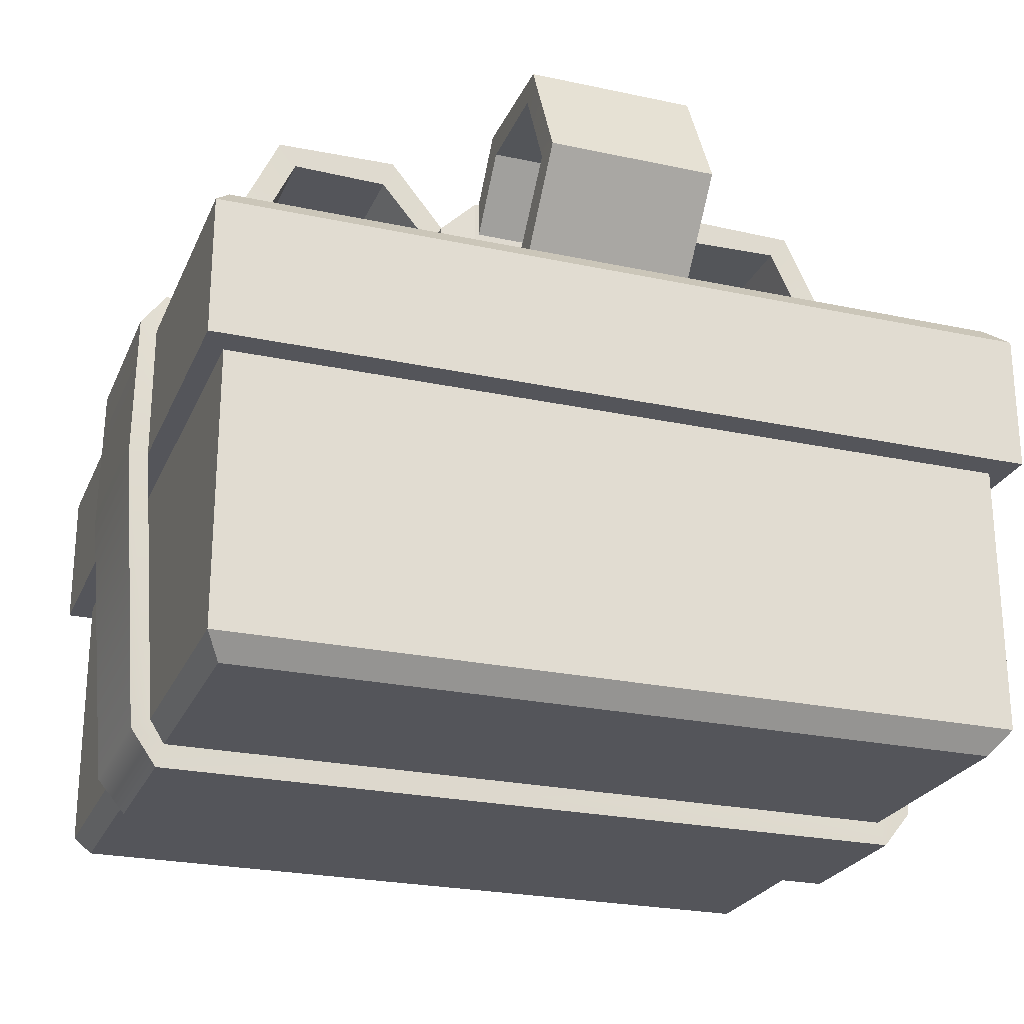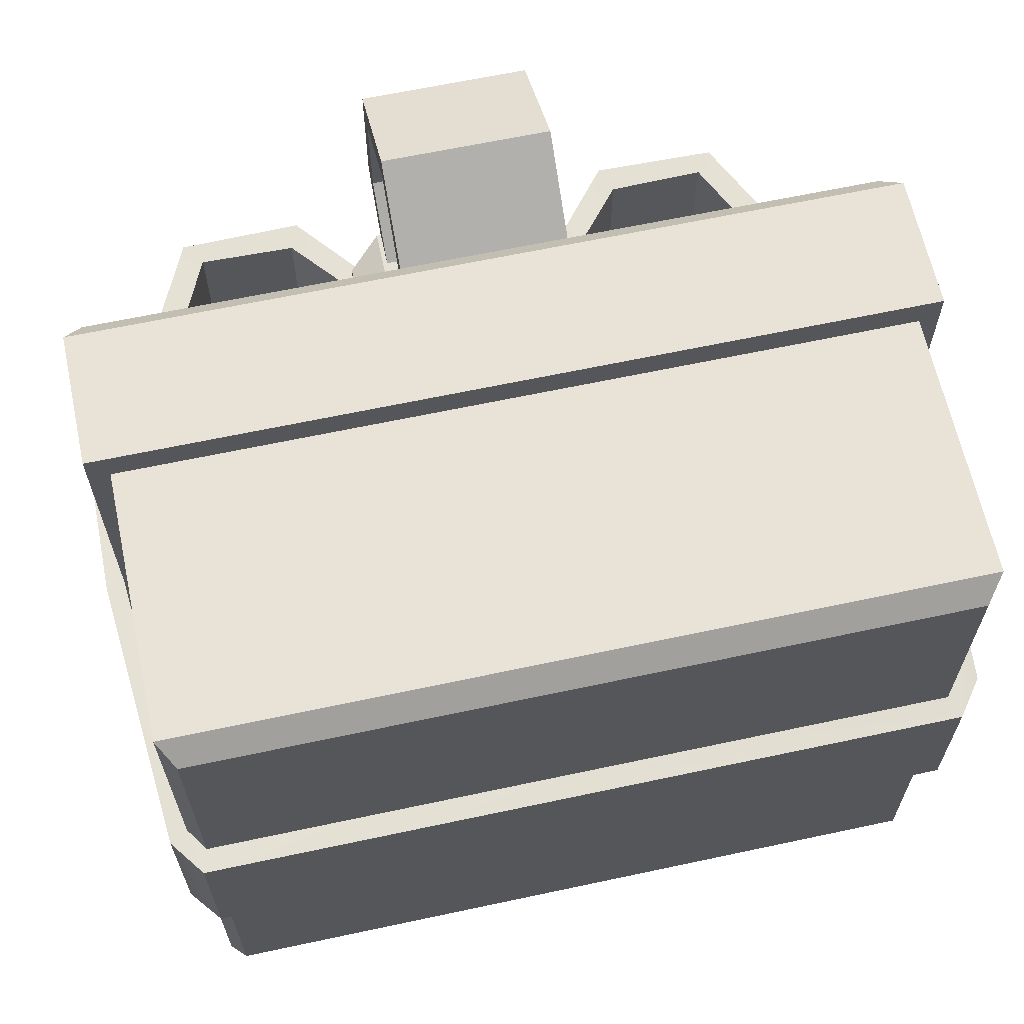
<metadata>
{"format":"obj","ext":"obj","renderer":"f3d","projection":"perspective","resolution":1024,"background":"white","views":[{"elev":-24.6,"azim":-19.4,"up":"+Y"},{"elev":63.9,"azim":-12.2,"up":"+Z"}]}
</metadata>
<code>
g Present_Box_Pattern_01
v -0.3267 0.02091 0.2656
v 0.3267 0.02091 0.2656
v 0.3267 0.02091 -0.2645
v -0.3267 0.02091 -0.2645
v -0.3403 0.03936 0.285
v -0.3403 0.2753 0.285
v 0.3412 0.2753 0.285
v 0.3412 0.03936 0.285
v 0.3412 0.03936 0.285
v 0.3412 0.2753 0.285
v 0.3412 0.2753 -0.283
v 0.3412 0.03936 -0.283
v 0.3412 0.03936 -0.283
v 0.3412 0.2753 -0.283
v -0.3403 0.2753 -0.283
v -0.3403 0.03936 -0.283
v -0.3403 0.03936 -0.283
v -0.3403 0.2753 -0.283
v -0.3403 0.2753 0.285
v -0.3403 0.03936 0.285
v -0.3588 0.2753 0.3112
v -0.3588 0.3947 0.3112
v 0.3587 0.3947 0.3112
v 0.3587 0.2753 0.3112
v 0.3587 0.2753 0.3112
v 0.3587 0.3947 0.3112
v 0.3587 0.3947 -0.3092
v 0.3587 0.2753 -0.3092
v 0.3587 0.2753 -0.3092
v 0.3587 0.3947 -0.3092
v -0.3588 0.3947 -0.3092
v -0.3588 0.2753 -0.3092
v -0.3588 0.2753 -0.3092
v -0.3588 0.3947 -0.3092
v -0.3588 0.3947 0.3112
v -0.3588 0.2753 0.3112
v 0.3442 0.4132 0.2918
v -0.3442 0.4132 0.2918
v -0.3442 0.4132 -0.2908
v 0.3442 0.4132 -0.2908
v -0.3267 0.02091 0.2656
v -0.3267 0.02091 -0.2645
v -0.3403 0.03936 -0.283
v -0.3403 0.03936 0.285
v -0.3267 0.02091 -0.2645
v 0.3267 0.02091 -0.2645
v 0.3412 0.03936 -0.283
v -0.3403 0.03936 -0.283
v 0.3267 0.02091 -0.2645
v 0.3267 0.02091 0.2656
v 0.3412 0.03936 0.285
v 0.3412 0.03936 -0.283
v 0.3267 0.02091 0.2656
v -0.3267 0.02091 0.2656
v -0.3403 0.03936 0.285
v 0.3412 0.03936 0.285
v 0.3587 0.3947 0.3112
v -0.3588 0.3947 0.3112
v -0.3442 0.4132 0.2918
v 0.3442 0.4132 0.2918
v 0.3587 0.3947 -0.3092
v 0.3587 0.3947 0.3112
v 0.3442 0.4132 0.2918
v 0.3442 0.4132 -0.2908
v -0.3588 0.3947 -0.3092
v 0.3587 0.3947 -0.3092
v 0.3442 0.4132 -0.2908
v -0.3442 0.4132 -0.2908
v -0.3588 0.3947 0.3112
v -0.3588 0.3947 -0.3092
v -0.3442 0.4132 -0.2908
v -0.3442 0.4132 0.2918
v -0.3326 0.0005195 0.06848
v 0.3335 0.0005195 0.06848
v 0.3335 0.0005195 -0.06647
v -0.3326 0.0005195 -0.06647
v 0.3558 0.03062 0.07334
v 0.3752 0.2733 0.08013
v 0.3752 0.2733 -0.07812
v 0.3558 0.03062 -0.07133
v -0.3559 0.03062 -0.07133
v -0.3753 0.2733 -0.07812
v -0.3753 0.2733 0.08013
v -0.3559 0.03062 0.07334
v 0.3752 0.2733 0.08013
v 0.3742 0.4025 0.08013
v 0.3742 0.4025 -0.07812
v 0.3752 0.2733 -0.07812
v -0.3753 0.2733 -0.07812
v -0.3733 0.4025 -0.07812
v -0.3733 0.4025 0.08013
v -0.3753 0.2733 0.08013
v 0.3509 0.4335 -0.07327
v 0.3509 0.4335 0.07528
v -0.351 0.4335 0.07528
v -0.351 0.4335 -0.07327
v -0.3326 0.0005195 0.06848
v -0.3326 0.0005195 -0.06647
v -0.3559 0.03062 -0.07133
v -0.3559 0.03062 0.07334
v 0.3335 0.0005195 -0.06647
v 0.3335 0.0005195 0.06848
v 0.3558 0.03062 0.07334
v 0.3558 0.03062 -0.07133
v 0.3742 0.4025 -0.07812
v 0.3742 0.4025 0.08013
v 0.3509 0.4335 0.07528
v 0.3509 0.4335 -0.07327
v -0.3733 0.4025 0.08013
v -0.3733 0.4025 -0.07812
v -0.351 0.4335 -0.07327
v -0.351 0.4335 0.07528
v 0.3267 0.02091 -0.06647
v 0.3267 0.02091 0.06848
v -0.3267 0.02091 0.06848
v -0.3267 0.02091 -0.06647
v 0.3587 0.2753 -0.07812
v 0.3587 0.2753 0.08013
v 0.3412 0.03936 0.07334
v 0.3412 0.03936 -0.07133
v -0.3588 0.2753 0.08013
v -0.3588 0.2753 -0.07812
v -0.3403 0.03936 -0.07133
v -0.3403 0.03936 0.07334
v 0.3587 0.3947 -0.07812
v 0.3587 0.3947 0.08013
v 0.3587 0.2753 0.08013
v 0.3587 0.2753 -0.07812
v -0.3588 0.3947 0.08013
v -0.3588 0.3947 -0.07812
v -0.3588 0.2753 -0.07812
v -0.3588 0.2753 0.08013
v -0.3442 0.4132 0.07528
v 0.3442 0.4132 0.07528
v 0.3442 0.4132 -0.07327
v -0.3442 0.4132 -0.07327
v -0.3403 0.03936 -0.07133
v -0.3267 0.02091 -0.06647
v -0.3267 0.02091 0.06848
v -0.3403 0.03936 0.07334
v 0.3412 0.03936 0.07334
v 0.3267 0.02091 0.06848
v 0.3267 0.02091 -0.06647
v 0.3412 0.03936 -0.07133
v 0.3442 0.4132 0.07528
v 0.3587 0.3947 0.08013
v 0.3587 0.3947 -0.07812
v 0.3442 0.4132 -0.07327
v -0.3442 0.4132 -0.07327
v -0.3588 0.3947 -0.07812
v -0.3588 0.3947 0.08013
v -0.3442 0.4132 0.07528
v 0.3752 0.2733 -0.07812
v 0.3587 0.2753 -0.07812
v 0.3412 0.03936 -0.07133
v 0.3558 0.03062 -0.07133
v 0.3558 0.03062 0.07334
v 0.3587 0.2753 0.08013
v 0.3752 0.2733 0.08013
v 0.3412 0.03936 0.07334
v 0.3335 0.0005195 0.06848
v 0.3267 0.02091 0.06848
v -0.3326 0.0005195 0.06848
v -0.3267 0.02091 0.06848
v -0.3559 0.03062 0.07334
v -0.3403 0.03936 0.07334
v -0.3753 0.2733 0.08013
v -0.3588 0.2753 0.08013
v -0.3403 0.03936 0.07334
v -0.3559 0.03062 0.07334
v -0.3559 0.03062 -0.07133
v -0.3403 0.03936 -0.07133
v -0.3588 0.2753 -0.07812
v -0.3753 0.2733 -0.07812
v 0.3742 0.4025 -0.07812
v 0.3587 0.3947 -0.07812
v 0.3587 0.2753 -0.07812
v 0.3752 0.2733 -0.07812
v 0.3752 0.2733 0.08013
v 0.3587 0.2753 0.08013
v 0.3587 0.3947 0.08013
v 0.3742 0.4025 0.08013
v -0.3733 0.4025 0.08013
v -0.3588 0.3947 0.08013
v -0.3588 0.2753 0.08013
v -0.3753 0.2733 0.08013
v -0.3753 0.2733 -0.07812
v -0.3588 0.2753 -0.07812
v -0.3588 0.3947 -0.07812
v -0.3733 0.4025 -0.07812
v -0.3326 0.0005195 -0.06647
v -0.3403 0.03936 -0.07133
v -0.3559 0.03062 -0.07133
v -0.3267 0.02091 -0.06647
v 0.3335 0.0005195 -0.06647
v 0.3267 0.02091 -0.06647
v 0.3558 0.03062 -0.07133
v 0.3412 0.03936 -0.07133
v 0.3509 0.4335 -0.07327
v 0.3587 0.3947 -0.07812
v 0.3742 0.4025 -0.07812
v 0.3442 0.4132 -0.07327
v -0.351 0.4335 -0.07327
v -0.3442 0.4132 -0.07327
v -0.3733 0.4025 -0.07812
v -0.3588 0.3947 -0.07812
v 0.3742 0.4025 0.08013
v 0.3587 0.3947 0.08013
v 0.3442 0.4132 0.07528
v 0.3509 0.4335 0.07528
v -0.3442 0.4132 0.07528
v -0.351 0.4335 0.07528
v -0.3588 0.3947 0.08013
v -0.3733 0.4025 0.08013
v 0.08007 0.5675 -0.1092
v 0.08007 0.5675 0.1083
v -0.07431 0.5675 0.1083
v -0.07431 0.5675 -0.1092
v -0.07431 0.4209 0.1083
v 0.08007 0.4209 0.1083
v 0.08007 0.4209 -0.1092
v -0.07431 0.4209 -0.1092
v -0.07431 0.5675 -0.1092
v -0.07431 0.4209 -0.1092
v 0.08007 0.4209 -0.1092
v 0.08007 0.5675 -0.1092
v -0.1034 0.5433 0.0947
v -0.1034 0.4442 0.0947
v -0.1034 0.4442 -0.09657
v -0.1034 0.5433 -0.09657
v 0.08007 0.5675 0.1083
v 0.08007 0.4209 0.1083
v -0.07431 0.4209 0.1083
v -0.07431 0.5675 0.1083
v 0.1092 0.5433 -0.09657
v 0.1092 0.4442 -0.09657
v 0.1092 0.4442 0.0947
v 0.1092 0.5433 0.0947
v -0.07431 0.5675 -0.1092
v -0.07431 0.5675 0.1083
v -0.1034 0.5433 0.0947
v -0.1034 0.5433 -0.09657
v 0.08007 0.5675 0.1083
v 0.08007 0.5675 -0.1092
v 0.1092 0.5433 -0.09657
v 0.1092 0.5433 0.0947
v -0.07431 0.4209 0.1083
v -0.07431 0.4209 -0.1092
v -0.1034 0.4442 -0.09657
v -0.1034 0.4442 0.0947
v 0.08007 0.4209 -0.1092
v 0.08007 0.4209 0.1083
v 0.1092 0.4442 0.0947
v 0.1092 0.4442 -0.09657
v 0.08007 0.5675 -0.1092
v 0.08007 0.4209 -0.1092
v 0.1092 0.4442 -0.09657
v 0.1092 0.5433 -0.09657
v -0.07431 0.4209 -0.1092
v -0.07431 0.5675 -0.1092
v -0.1034 0.5433 -0.09657
v -0.1034 0.4442 -0.09657
v -0.1034 0.4442 0.0947
v -0.1034 0.5433 0.0947
v -0.07431 0.5675 0.1083
v -0.07431 0.4209 0.1083
v 0.08007 0.4209 0.1083
v 0.08007 0.5675 0.1083
v 0.1092 0.5433 0.0947
v 0.1092 0.4442 0.0947
v 0.07812 0.452 -0.2257
v -0.07042 0.452 -0.2257
v -0.07042 0.5161 -0.281
v 0.07812 0.5161 -0.281
v -0.07042 0.4287 -0.2383
v 0.07812 0.4287 -0.2383
v 0.07812 0.5141 -0.3073
v -0.07042 0.5141 -0.3073
v 0.07812 0.4287 -0.2383
v 0.07812 0.4335 -0.001422
v 0.07812 0.451 -0.03929
v 0.07812 0.452 -0.2257
v 0.07812 0.5161 -0.281
v 0.07812 0.5141 -0.3073
v 0.07812 0.6161 -0.2597
v 0.07812 0.5957 -0.2441
v 0.07812 0.618 -0.15
v 0.07812 0.5937 -0.1597
v 0.07812 0.451 -0.03929
v 0.07812 0.4335 -0.001422
v 0.07812 0.452 -0.2257
v 0.07812 0.451 -0.03929
v -0.07042 0.451 -0.03929
v -0.07042 0.452 -0.2257
v -0.07042 0.452 -0.2257
v -0.07042 0.451 -0.03929
v -0.07042 0.4335 -0.001422
v -0.07042 0.4287 -0.2383
v -0.07042 0.5141 -0.3073
v -0.07042 0.5161 -0.281
v -0.07042 0.5957 -0.2441
v -0.07042 0.6161 -0.2597
v -0.07042 0.5937 -0.1597
v -0.07042 0.618 -0.15
v -0.07042 0.4335 -0.001422
v -0.07042 0.451 -0.03929
v -0.07042 0.4287 -0.2383
v -0.07042 0.4335 -0.001422
v 0.07812 0.4335 -0.001422
v 0.07812 0.4287 -0.2383
v 0.07812 0.5937 -0.1597
v 0.07812 0.5957 -0.2441
v -0.07042 0.5957 -0.2441
v -0.07042 0.5937 -0.1597
v -0.07042 0.618 -0.15
v -0.07042 0.6161 -0.2597
v 0.07812 0.6161 -0.2597
v 0.07812 0.618 -0.15
v 0.07812 0.5957 -0.2441
v 0.07812 0.5161 -0.281
v -0.07042 0.5161 -0.281
v -0.07042 0.5957 -0.2441
v -0.07042 0.6161 -0.2597
v -0.07042 0.5141 -0.3073
v 0.07812 0.5141 -0.3073
v 0.07812 0.6161 -0.2597
v 0.07812 0.5937 -0.1597
v -0.07042 0.5937 -0.1597
v -0.07042 0.451 -0.03929
v 0.07812 0.451 -0.03929
v -0.07042 0.618 -0.15
v 0.07812 0.618 -0.15
v 0.07812 0.4335 -0.001422
v -0.07042 0.4335 -0.001422
v 0.2276 0.452 0.07334
v 0.2276 0.452 -0.07618
v 0.284 0.5161 -0.07618
v 0.284 0.5161 0.07334
v 0.2412 0.4287 -0.07618
v 0.2412 0.4287 0.07334
v 0.3102 0.5141 0.07334
v 0.3102 0.5141 -0.07618
v 0.2412 0.4287 0.07334
v 0.003364 0.4335 0.07334
v 0.0422 0.451 0.07334
v 0.2276 0.452 0.07334
v 0.284 0.5161 0.07334
v 0.3102 0.5141 0.07334
v 0.2626 0.6161 0.07334
v 0.2471 0.5957 0.07334
v 0.1529 0.618 0.07334
v 0.1616 0.5937 0.07334
v 0.0422 0.451 0.07334
v 0.003364 0.4335 0.07334
v 0.2276 0.452 0.07334
v 0.0422 0.451 0.07334
v 0.0422 0.451 -0.07618
v 0.2276 0.452 -0.07618
v 0.2276 0.452 -0.07618
v 0.0422 0.451 -0.07618
v 0.003364 0.4335 -0.07618
v 0.2412 0.4287 -0.07618
v 0.3102 0.5141 -0.07618
v 0.284 0.5161 -0.07618
v 0.2471 0.5957 -0.07618
v 0.2626 0.6161 -0.07618
v 0.1616 0.5937 -0.07618
v 0.1529 0.618 -0.07618
v 0.003364 0.4335 -0.07618
v 0.0422 0.451 -0.07618
v 0.2412 0.4287 -0.07618
v 0.003364 0.4335 -0.07618
v 0.003364 0.4335 0.07334
v 0.2412 0.4287 0.07334
v 0.1616 0.5937 0.07334
v 0.2471 0.5957 0.07334
v 0.2471 0.5957 -0.07618
v 0.1616 0.5937 -0.07618
v 0.1529 0.618 -0.07618
v 0.2626 0.6161 -0.07618
v 0.2626 0.6161 0.07334
v 0.1529 0.618 0.07334
v 0.2471 0.5957 0.07334
v 0.284 0.5161 0.07334
v 0.284 0.5161 -0.07618
v 0.2471 0.5957 -0.07618
v 0.2626 0.6161 -0.07618
v 0.3102 0.5141 -0.07618
v 0.3102 0.5141 0.07334
v 0.2626 0.6161 0.07334
v 0.1616 0.5937 0.07334
v 0.1616 0.5937 -0.07618
v 0.0422 0.451 -0.07618
v 0.0422 0.451 0.07334
v 0.1529 0.618 -0.07618
v 0.1529 0.618 0.07334
v 0.003364 0.4335 0.07334
v 0.003364 0.4335 -0.07618
v -0.07042 0.452 0.2229
v 0.07812 0.452 0.2229
v 0.07812 0.5161 0.2792
v -0.07042 0.5161 0.2792
v 0.07812 0.4287 0.2355
v -0.07042 0.4287 0.2355
v -0.07042 0.5141 0.3054
v 0.07812 0.5141 0.3054
v -0.07042 0.4287 0.2355
v -0.07042 0.4335 -0.001422
v -0.07042 0.451 0.03741
v -0.07042 0.452 0.2229
v -0.07042 0.5161 0.2792
v -0.07042 0.5141 0.3054
v -0.07042 0.6161 0.2578
v -0.07042 0.5957 0.2423
v -0.07042 0.618 0.1471
v -0.07042 0.5937 0.1568
v -0.07042 0.451 0.03741
v -0.07042 0.4335 -0.001422
v -0.07042 0.452 0.2229
v -0.07042 0.451 0.03741
v 0.07812 0.451 0.03741
v 0.07812 0.452 0.2229
v 0.07812 0.452 0.2229
v 0.07812 0.451 0.03741
v 0.07812 0.4335 -0.001422
v 0.07812 0.4287 0.2355
v 0.07812 0.5141 0.3054
v 0.07812 0.5161 0.2792
v 0.07812 0.5957 0.2423
v 0.07812 0.6161 0.2578
v 0.07812 0.5937 0.1568
v 0.07812 0.618 0.1471
v 0.07812 0.4335 -0.001422
v 0.07812 0.451 0.03741
v 0.07812 0.4287 0.2355
v 0.07812 0.4335 -0.001422
v -0.07042 0.4335 -0.001422
v -0.07042 0.4287 0.2355
v -0.07042 0.5937 0.1568
v -0.07042 0.5957 0.2423
v 0.07812 0.5957 0.2423
v 0.07812 0.5937 0.1568
v 0.07812 0.618 0.1471
v 0.07812 0.6161 0.2578
v -0.07042 0.6161 0.2578
v -0.07042 0.618 0.1471
v -0.07042 0.5957 0.2423
v -0.07042 0.5161 0.2792
v 0.07812 0.5161 0.2792
v 0.07812 0.5957 0.2423
v 0.07812 0.6161 0.2578
v 0.07812 0.5141 0.3054
v -0.07042 0.5141 0.3054
v -0.07042 0.6161 0.2578
v -0.07042 0.5937 0.1568
v 0.07812 0.5937 0.1568
v 0.07812 0.451 0.03741
v -0.07042 0.451 0.03741
v 0.07812 0.618 0.1471
v -0.07042 0.618 0.1471
v -0.07042 0.4335 -0.001422
v 0.07812 0.4335 -0.001422
v -0.2199 0.452 -0.07618
v -0.2199 0.452 0.07334
v -0.2763 0.5161 0.07334
v -0.2763 0.5161 -0.07618
v -0.2335 0.4287 0.07334
v -0.2335 0.4287 -0.07618
v -0.3025 0.5141 -0.07618
v -0.3025 0.5141 0.07334
v -0.2335 0.4287 -0.07618
v 0.004335 0.4335 -0.07618
v -0.0345 0.451 -0.07618
v -0.2199 0.452 -0.07618
v -0.2763 0.5161 -0.07618
v -0.3025 0.5141 -0.07618
v -0.2549 0.6161 -0.07618
v -0.2394 0.5957 -0.07618
v -0.1452 0.618 -0.07618
v -0.1539 0.5937 -0.07618
v -0.0345 0.451 -0.07618
v 0.004335 0.4335 -0.07618
v -0.2199 0.452 -0.07618
v -0.0345 0.451 -0.07618
v -0.0345 0.451 0.07334
v -0.2199 0.452 0.07334
v -0.2199 0.452 0.07334
v -0.0345 0.451 0.07334
v 0.004335 0.4335 0.07334
v -0.2335 0.4287 0.07334
v -0.3025 0.5141 0.07334
v -0.2763 0.5161 0.07334
v -0.2394 0.5957 0.07334
v -0.2549 0.6161 0.07334
v -0.1539 0.5937 0.07334
v -0.1452 0.618 0.07334
v 0.004335 0.4335 0.07334
v -0.0345 0.451 0.07334
v -0.2335 0.4287 0.07334
v 0.004335 0.4335 0.07334
v 0.004335 0.4335 -0.07618
v -0.2335 0.4287 -0.07618
v -0.1539 0.5937 -0.07618
v -0.2394 0.5957 -0.07618
v -0.2394 0.5957 0.07334
v -0.1539 0.5937 0.07334
v -0.1452 0.618 0.07334
v -0.2549 0.6161 0.07334
v -0.2549 0.6161 -0.07618
v -0.1452 0.618 -0.07618
v -0.2394 0.5957 -0.07618
v -0.2763 0.5161 -0.07618
v -0.2763 0.5161 0.07334
v -0.2394 0.5957 0.07334
v -0.2549 0.6161 0.07334
v -0.3025 0.5141 0.07334
v -0.3025 0.5141 -0.07618
v -0.2549 0.6161 -0.07618
v -0.1539 0.5937 -0.07618
v -0.1539 0.5937 0.07334
v -0.0345 0.451 0.07334
v -0.0345 0.451 -0.07618
v -0.1452 0.618 0.07334
v -0.1452 0.618 -0.07618
v 0.004335 0.4335 -0.07618
v 0.004335 0.4335 0.07334
v 0.3412 0.2753 -0.283
v -0.3588 0.2753 -0.3092
v -0.3403 0.2753 -0.283
v 0.3587 0.2753 -0.3092
v -0.3588 0.2753 0.3112
v 0.3412 0.2753 0.285
v -0.3403 0.2753 0.285
v 0.3587 0.2753 0.3112
g Present_Box_Pattern_01_0
f 3 2 1
f 4 3 1
f 7 6 5
f 8 7 5
f 11 10 9
f 12 11 9
f 15 14 13
f 16 15 13
f 19 18 17
f 20 19 17
f 23 22 21
f 24 23 21
f 27 26 25
f 28 27 25
f 31 30 29
f 32 31 29
f 35 34 33
f 36 35 33
f 39 38 37
f 40 39 37
f 43 42 41
f 44 43 41
f 47 46 45
f 48 47 45
f 51 50 49
f 52 51 49
f 55 54 53
f 56 55 53
f 59 58 57
f 60 59 57
f 63 62 61
f 64 63 61
f 67 66 65
f 68 67 65
f 71 70 69
f 72 71 69
f 75 74 73
f 76 75 73
f 79 78 77
f 80 79 77
f 83 82 81
f 84 83 81
f 87 86 85
f 88 87 85
f 91 90 89
f 92 91 89
f 95 94 93
f 96 95 93
f 99 98 97
f 100 99 97
f 103 102 101
f 104 103 101
f 107 106 105
f 108 107 105
f 111 110 109
f 112 111 109
f 115 114 113
f 116 115 113
f 119 118 117
f 120 119 117
f 123 122 121
f 124 123 121
f 127 126 125
f 128 127 125
f 131 130 129
f 132 131 129
f 135 134 133
f 136 135 133
f 139 138 137
f 140 139 137
f 143 142 141
f 144 143 141
f 147 146 145
f 148 147 145
f 151 150 149
f 152 151 149
f 155 154 153
f 156 155 153
f 159 158 157
f 158 160 157
f 157 160 161
f 160 162 161
f 161 162 163
f 162 164 163
f 163 164 165
f 164 166 165
f 169 168 167
f 170 169 167
f 173 172 171
f 174 173 171
f 177 176 175
f 178 177 175
f 181 180 179
f 182 181 179
f 185 184 183
f 186 185 183
f 189 188 187
f 190 189 187
f 193 192 191
f 192 194 191
f 191 194 195
f 194 196 195
f 195 196 197
f 196 198 197
f 201 200 199
f 200 202 199
f 199 202 203
f 202 204 203
f 203 204 205
f 204 206 205
f 209 208 207
f 210 209 207
f 211 209 210
f 212 211 210
f 213 211 212
f 214 213 212
f 217 216 215
f 218 217 215
f 221 220 219
f 222 221 219
f 225 224 223
f 226 225 223
f 229 228 227
f 230 229 227
f 233 232 231
f 234 233 231
f 237 236 235
f 238 237 235
f 241 240 239
f 242 241 239
f 245 244 243
f 246 245 243
f 249 248 247
f 250 249 247
f 253 252 251
f 254 253 251
f 257 256 255
f 258 257 255
f 261 260 259
f 262 261 259
f 265 264 263
f 266 265 263
f 269 268 267
f 270 269 267
f 273 272 271
f 274 273 271
f 277 276 275
f 278 277 275
f 281 280 279
f 282 281 279
f 283 282 279
f 284 283 279
f 283 284 285
f 286 283 285
f 286 285 287
f 288 286 287
f 289 288 287
f 290 289 287
f 293 292 291
f 294 293 291
f 297 296 295
f 298 297 295
f 299 298 295
f 300 299 295
f 299 300 301
f 302 299 301
f 302 301 303
f 304 302 303
f 305 304 303
f 306 305 303
f 309 308 307
f 310 309 307
f 313 312 311
f 314 313 311
f 317 316 315
f 318 317 315
f 321 320 319
f 322 321 319
f 325 324 323
f 326 325 323
f 329 328 327
f 330 329 327
f 333 332 331
f 334 333 331
f 337 336 335
f 338 337 335
f 341 340 339
f 342 341 339
f 345 344 343
f 346 345 343
f 347 346 343
f 348 347 343
f 347 348 349
f 350 347 349
f 350 349 351
f 352 350 351
f 353 352 351
f 354 353 351
f 357 356 355
f 358 357 355
f 361 360 359
f 362 361 359
f 363 362 359
f 364 363 359
f 363 364 365
f 366 363 365
f 366 365 367
f 368 366 367
f 369 368 367
f 370 369 367
f 373 372 371
f 374 373 371
f 377 376 375
f 378 377 375
f 381 380 379
f 382 381 379
f 385 384 383
f 386 385 383
f 389 388 387
f 390 389 387
f 393 392 391
f 394 393 391
f 397 396 395
f 398 397 395
f 401 400 399
f 402 401 399
f 405 404 403
f 406 405 403
f 409 408 407
f 410 409 407
f 411 410 407
f 412 411 407
f 411 412 413
f 414 411 413
f 414 413 415
f 416 414 415
f 417 416 415
f 418 417 415
f 421 420 419
f 422 421 419
f 425 424 423
f 426 425 423
f 427 426 423
f 428 427 423
f 427 428 429
f 430 427 429
f 430 429 431
f 432 430 431
f 433 432 431
f 434 433 431
f 437 436 435
f 438 437 435
f 441 440 439
f 442 441 439
f 445 444 443
f 446 445 443
f 449 448 447
f 450 449 447
f 453 452 451
f 454 453 451
f 457 456 455
f 458 457 455
f 461 460 459
f 462 461 459
f 465 464 463
f 466 465 463
f 469 468 467
f 470 469 467
f 473 472 471
f 474 473 471
f 475 474 471
f 476 475 471
f 475 476 477
f 478 475 477
f 478 477 479
f 480 478 479
f 481 480 479
f 482 481 479
f 485 484 483
f 486 485 483
f 489 488 487
f 490 489 487
f 491 490 487
f 492 491 487
f 491 492 493
f 494 491 493
f 494 493 495
f 496 494 495
f 497 496 495
f 498 497 495
f 501 500 499
f 502 501 499
f 505 504 503
f 506 505 503
f 509 508 507
f 510 509 507
f 513 512 511
f 514 513 511
f 517 516 515
f 518 517 515
f 521 520 519
f 522 521 519
f 525 524 523
f 526 525 523
f 529 528 527
f 528 530 527
f 531 528 529
f 527 530 532
f 533 531 529
f 530 534 532
f 534 531 533
f 532 534 533

</code>
